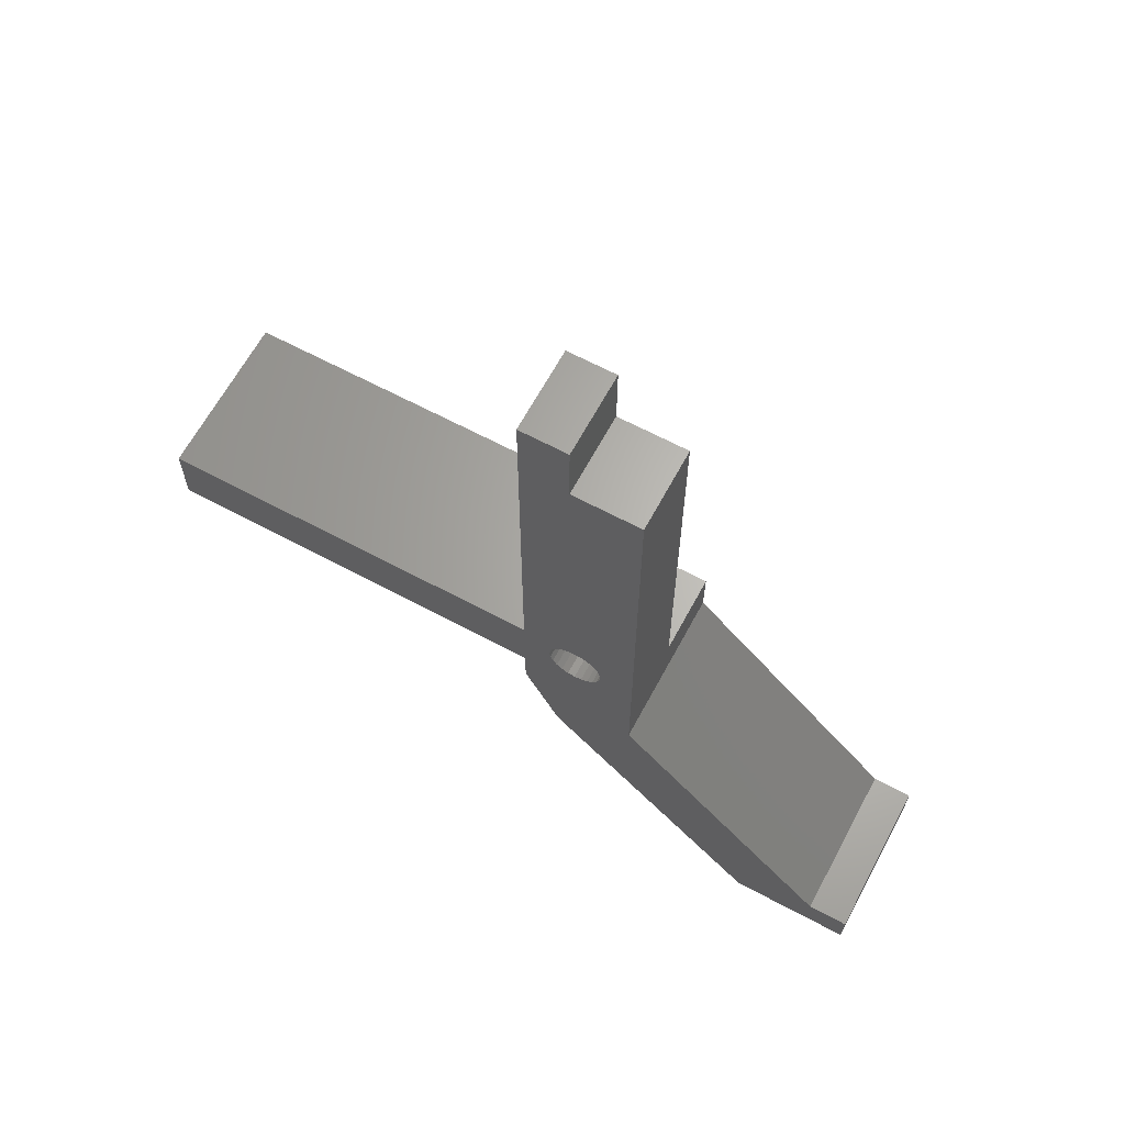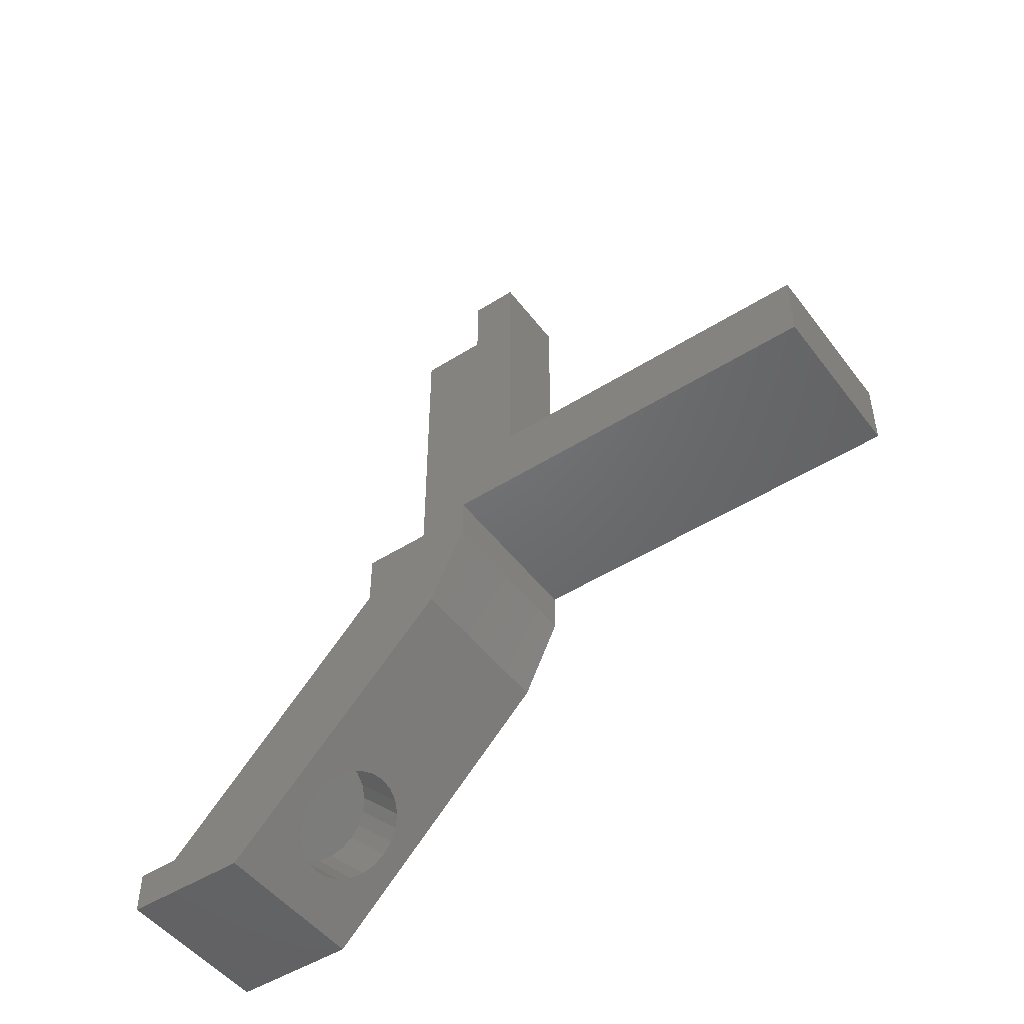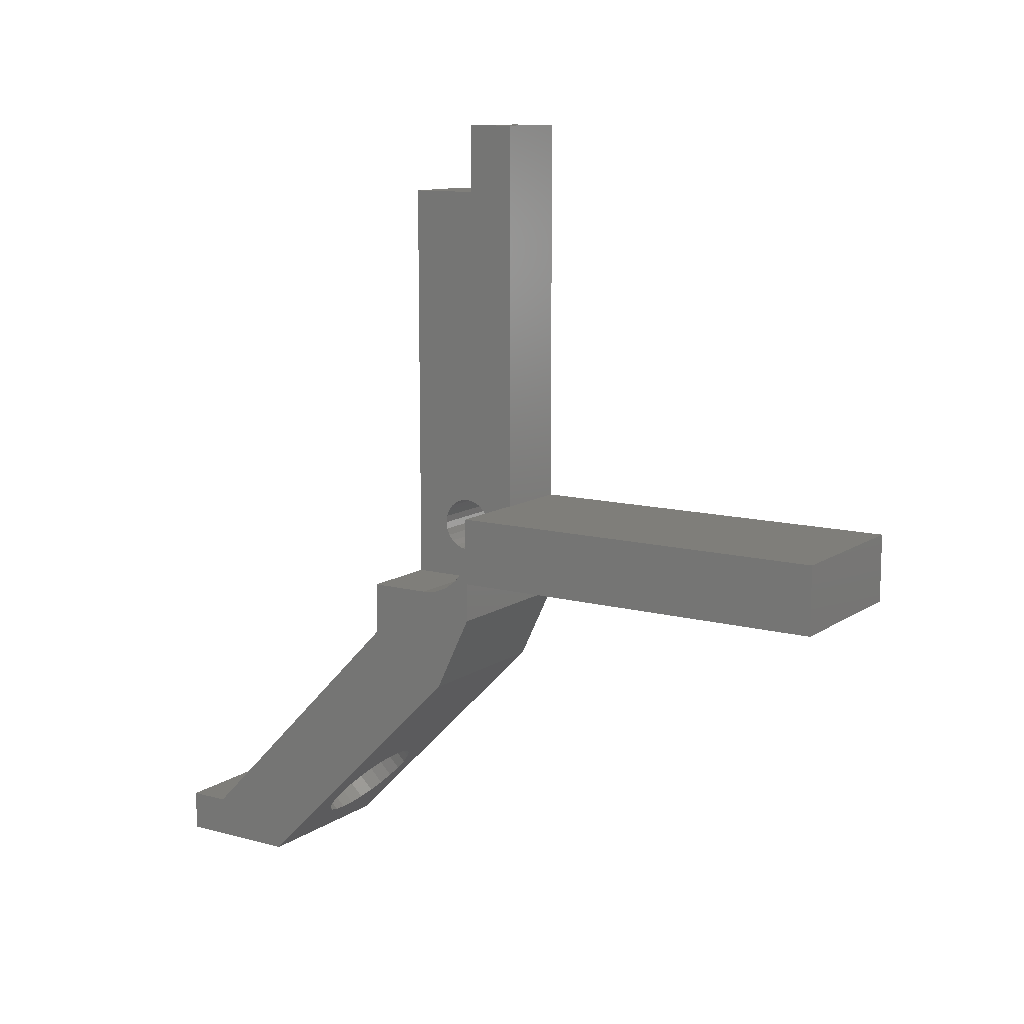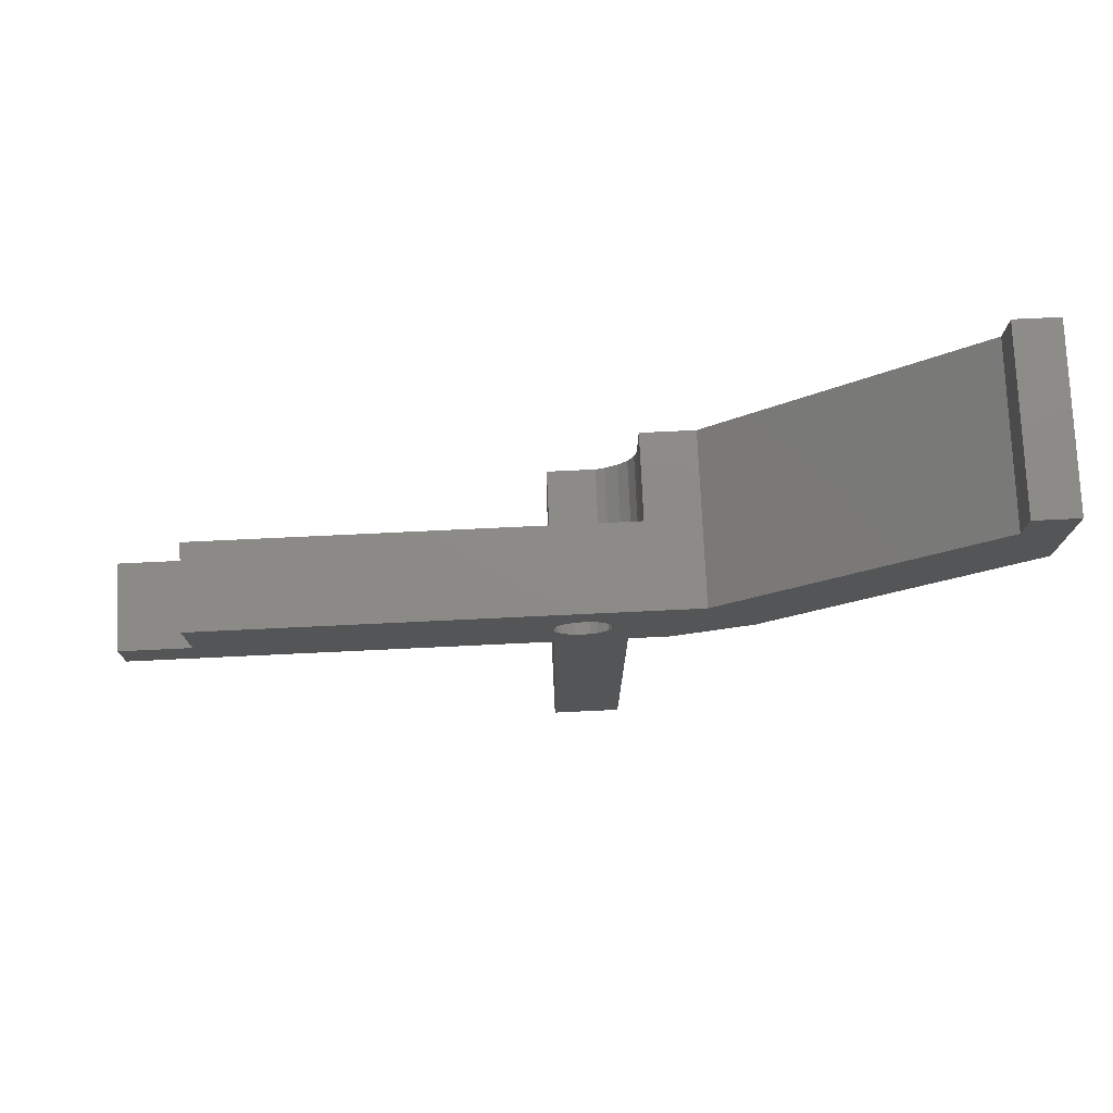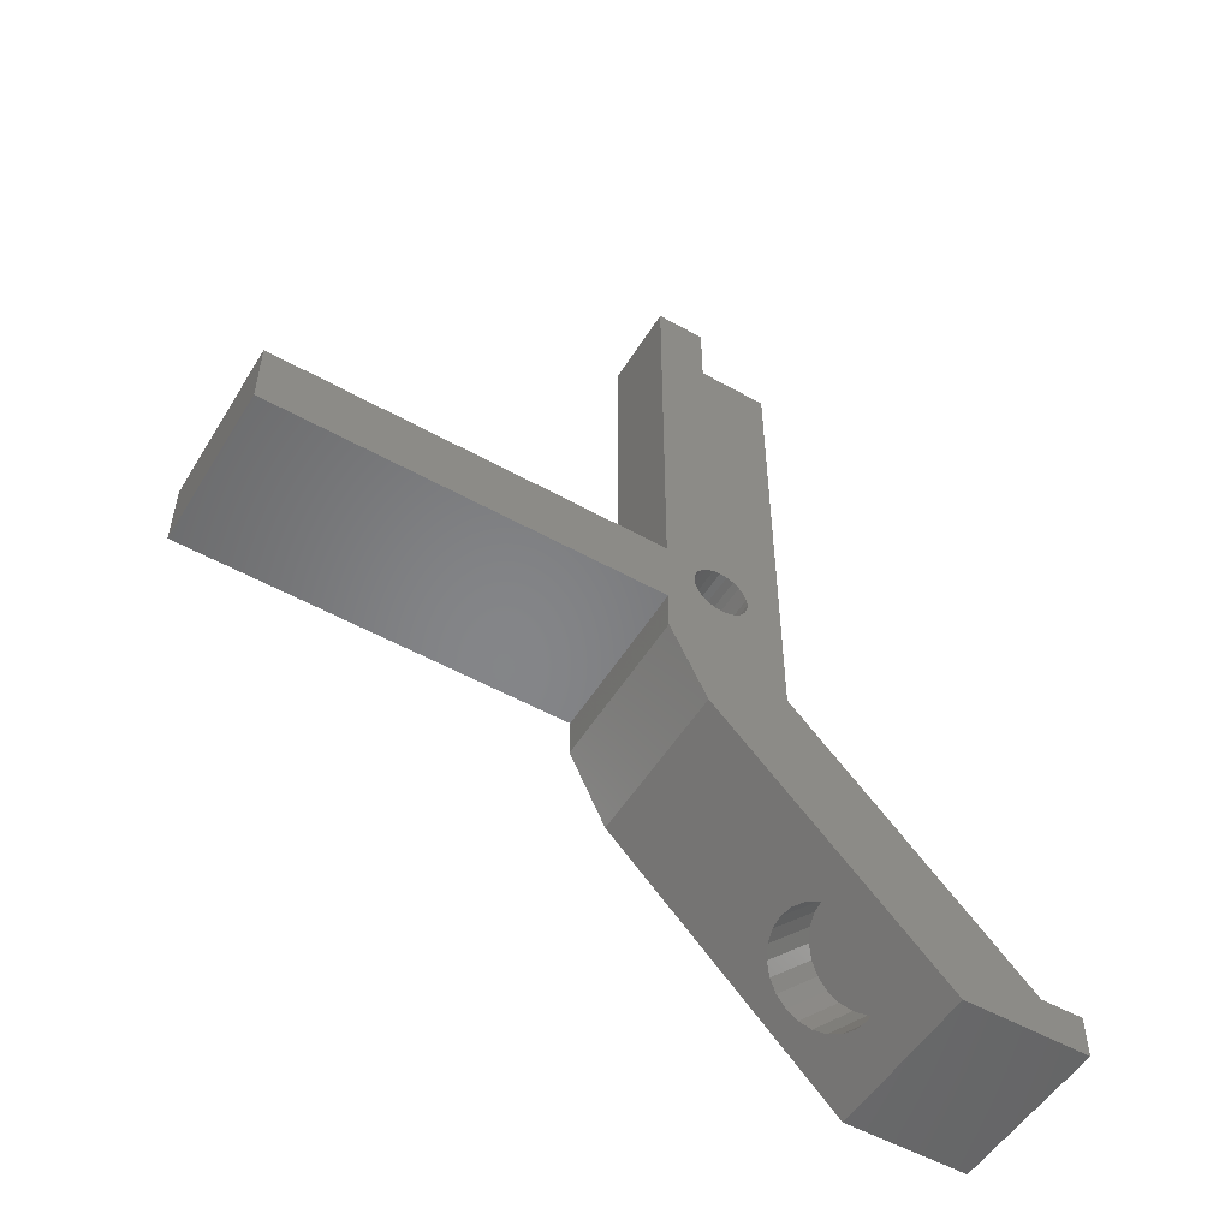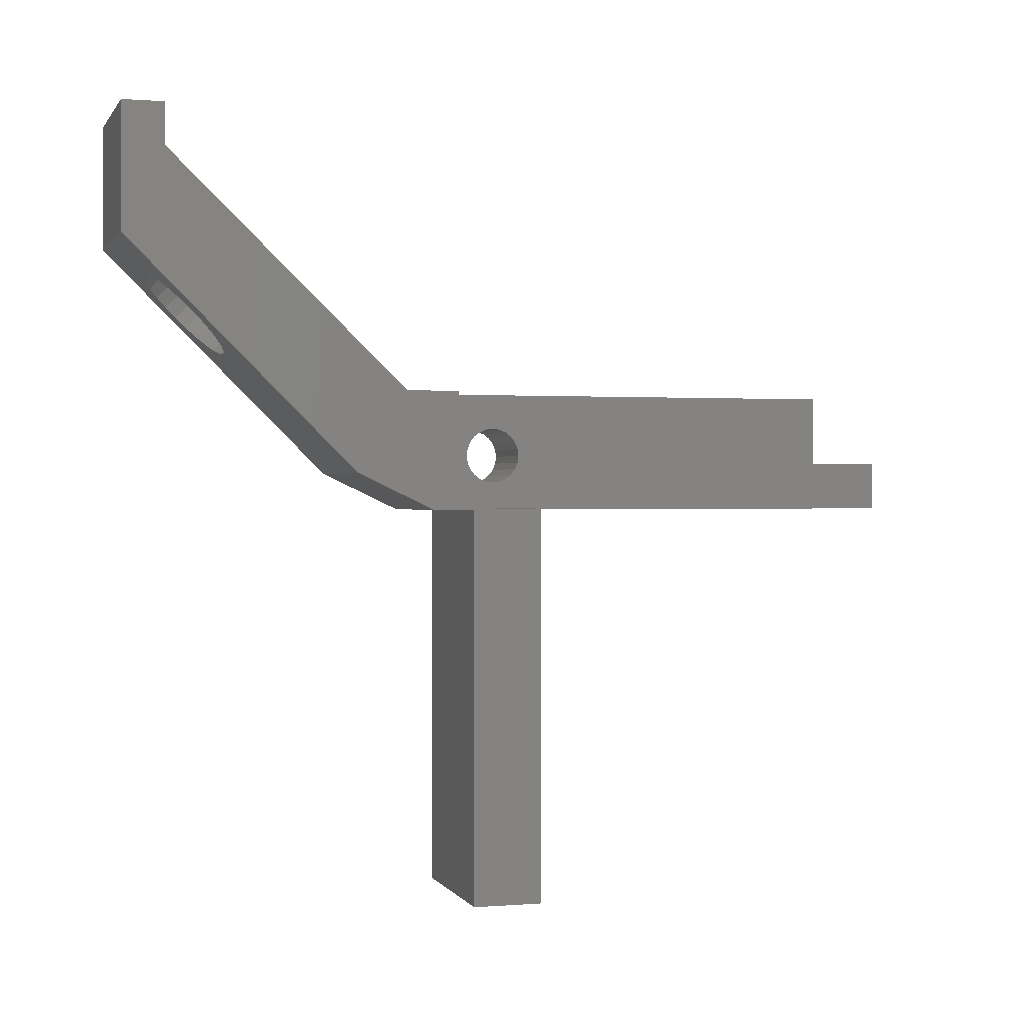
<metadata>
{"format":"stl","ext":"stl","renderer":"f3d","projection":"perspective","resolution":1024,"background":"white","views":[{"elev":64.8,"azim":-61.7,"up":"+Y"},{"elev":-48.5,"azim":125.3,"up":"+Y"},{"elev":11.4,"azim":123.0,"up":"+Y"},{"elev":76.4,"azim":-92.7,"up":"+Z"},{"elev":-52.8,"azim":-121.0,"up":"+Y"},{"elev":0.6,"azim":73.4,"up":"+Z"}]}
</metadata>
<code>
# stl→obj: 141 verts, 277 faces
v -6 74.9 -68.4
v -6 74.9 -39.9
v -6 79.9 -68.4
v -6 79.9 -39.9
v 6 74.9 -68.4
v 6 79.9 -68.4
v 6 79.9 -39.9
v 6 74.9 -39.9
v -6 50 -21
v 6 50 -21
v -6 50 -12
v 6 50 -12
v -6 53 -12
v 6 53 -12
v 6 53 -15
v -6 53 -15
v 6 70 -31.5
v -6 70 -31.5
v -6 66.42 -37.34
v -6 72 -40
v 6 72 -40
v 6 66.42 -37.34
v -3.464 53.61 -24.59
v -2.828 53.02 -24
v -2 52.57 -23.56
v -3.864 54.29 -25.27
v -4 55.02 -26
v -3.864 55.76 -26.73
v -3.464 56.44 -27.41
v -2.828 57.03 -27.99
v -2 57.48 -28.44
v -1.035 57.76 -28.72
v 2.665e-15 57.86 -28.82
v 1.035 57.76 -28.72
v 2 57.48 -28.44
v 2.828 57.03 -27.99
v 3.464 56.44 -27.41
v 3.864 55.76 -26.73
v 4 55.02 -26
v 3.864 54.29 -25.27
v 3.464 53.61 -24.59
v 2.828 53.02 -24
v 2 52.57 -23.56
v 1.035 52.28 -23.27
v 2.776e-15 52.19 -23.18
v -1.035 52.28 -23.27
v 3.864 57.37 -22.08
v 3.864 58.86 -23.51
v 4 58.12 -22.8
v 3.464 56.68 -21.41
v 3.464 59.56 -24.18
v 2.828 56.08 -20.83
v 2.828 60.15 -24.76
v 2 60.61 -25.2
v 2 55.63 -20.39
v 1.035 55.34 -20.11
v 1.035 60.9 -25.48
v 0 55.24 -20.02
v 0 61 -25.57
v -1.035 55.34 -20.11
v -1.035 60.9 -25.48
v -2 60.61 -25.2
v -2 55.63 -20.39
v -2.828 56.08 -20.83
v -2.828 60.15 -24.76
v -3.464 56.68 -21.41
v -3.464 59.56 -24.18
v -3.864 58.86 -23.51
v -3.864 57.37 -22.08
v -4 58.12 -22.8
v -6 76.27 -37
v -6 104 -36.5
v -6 109 -36.5
v -6 109 -40
v -6 104 -31.5
v -6 76.59 -37.41
v -6 77 -37.73
v -6 77.48 -37.93
v -6 78 -38
v -6 76.07 -36.52
v -6 76 -36
v -6 76.07 -35.48
v -6 76.27 -35
v -6 76.59 -34.59
v -6 77 -34.27
v -6 77.48 -34.07
v -6 78 -34
v -6 78.52 -37.93
v -6 79 -37.73
v -6 79.41 -37.41
v -6 79.73 -37
v -6 79.93 -36.52
v -6 80 -36
v -6 79.93 -35.48
v -6 79.73 -35
v -6 79.41 -34.59
v -6 79 -34.27
v -6 78.52 -34.07
v 6 73.8 -31.5
v 0 73.8 -31.5
v 0 104 -31.5
v 0 104 -36.5
v 0 109 -36.5
v 0 109 -40
v 0 76.78 -40
v 6 76.78 -40
v 6 73.8 -36
v 6 73.94 -37.09
v 6 74.36 -38.1
v 6 75.03 -38.97
v 6 75.9 -39.64
v 0 80 -36
v 0 79.93 -35.48
v 0 79.73 -35
v 0 79.41 -34.59
v 0 79 -34.27
v 0 78.52 -34.07
v 0 78 -34
v 0 77.48 -34.07
v 0 77 -34.27
v 0 76.59 -34.59
v 0 76.27 -35
v 0 76.07 -35.48
v 0 76 -36
v 0 76.07 -36.52
v 0 76.27 -37
v 0 76.59 -37.41
v 0 77 -37.73
v 0 77.48 -37.93
v 0 78 -38
v 0 78.52 -37.93
v 0 79 -37.73
v 0 79.41 -37.41
v 0 79.73 -37
v 0 79.93 -36.52
v 0 73.8 -36
v 0 75.9 -39.64
v 0 75.03 -38.97
v 0 74.36 -38.1
v 0 73.94 -37.09
v 6 74.48 -38.26
f 1 2 3
f 2 4 3
f 5 1 3
f 5 3 6
f 6 3 4
f 6 4 7
f 2 8 4
f 8 7 4
f 1 5 2
f 5 8 2
f 5 6 8
f 8 6 7
f 9 10 11
f 10 12 11
f 11 12 13
f 12 14 13
f 15 16 13
f 15 13 14
f 16 17 18
f 16 15 17
f 19 20 21
f 22 19 21
f 9 23 24
f 9 24 25
f 10 9 25
f 9 26 23
f 9 27 26
f 9 19 27
f 27 19 28
f 28 19 29
f 29 19 22
f 29 22 30
f 30 22 31
f 31 22 32
f 32 22 33
f 34 33 22
f 35 34 22
f 36 35 22
f 37 36 22
f 38 37 22
f 10 38 22
f 10 39 38
f 10 40 39
f 10 41 40
f 10 42 41
f 10 43 42
f 10 44 43
f 10 45 44
f 10 25 46
f 10 46 45
f 47 48 49
f 50 48 47
f 50 51 48
f 52 51 50
f 52 53 51
f 52 54 53
f 55 54 52
f 56 54 55
f 56 57 54
f 58 57 56
f 58 59 57
f 58 60 59
f 60 61 59
f 60 62 61
f 60 63 62
f 63 64 62
f 64 65 62
f 64 66 65
f 66 67 65
f 66 68 67
f 66 69 68
f 69 70 68
f 39 48 38
f 39 49 48
f 38 51 37
f 38 48 51
f 37 53 36
f 37 51 53
f 36 54 35
f 36 53 54
f 35 57 34
f 35 54 57
f 34 59 33
f 34 57 59
f 32 59 61
f 32 33 59
f 31 61 62
f 31 32 61
f 30 31 62
f 30 62 65
f 29 65 67
f 29 30 65
f 28 67 68
f 28 29 67
f 27 28 68
f 27 68 70
f 26 27 70
f 26 70 69
f 23 26 69
f 23 69 66
f 24 66 64
f 24 23 66
f 25 24 64
f 25 64 63
f 46 63 60
f 46 25 63
f 45 60 58
f 45 46 60
f 45 58 56
f 45 56 44
f 44 55 43
f 44 56 55
f 43 52 42
f 43 55 52
f 42 50 41
f 42 52 50
f 41 47 40
f 41 50 47
f 40 49 39
f 40 47 49
f 11 13 16
f 19 71 20
f 72 73 74
f 9 11 16
f 9 16 18
f 9 18 19
f 19 18 71
f 18 75 72
f 20 72 74
f 20 71 76
f 20 76 77
f 20 77 78
f 20 78 79
f 20 79 72
f 18 80 71
f 18 81 80
f 18 82 81
f 18 83 82
f 18 84 83
f 18 85 84
f 18 86 85
f 18 87 86
f 18 72 87
f 79 88 72
f 88 89 72
f 89 90 72
f 90 91 72
f 91 92 72
f 92 93 72
f 94 72 93
f 95 72 94
f 96 72 95
f 97 72 96
f 98 72 97
f 87 72 98
f 17 99 100
f 18 17 100
f 18 100 75
f 100 101 75
f 102 72 75
f 102 75 101
f 72 103 73
f 102 103 72
f 104 74 73
f 104 73 103
f 21 105 106
f 105 74 104
f 20 74 105
f 20 105 21
f 17 107 99
f 12 15 14
f 10 15 12
f 10 17 15
f 10 22 17
f 22 107 17
f 22 21 107
f 21 108 107
f 21 109 108
f 21 110 109
f 21 106 111
f 21 111 110
f 94 93 112
f 113 94 112
f 95 94 113
f 114 95 113
f 96 95 114
f 115 96 114
f 97 96 115
f 116 97 115
f 98 97 116
f 117 98 116
f 87 98 117
f 118 87 117
f 86 87 118
f 119 86 118
f 85 86 119
f 120 85 119
f 84 85 120
f 121 84 120
f 83 84 121
f 122 83 121
f 82 83 122
f 123 82 122
f 81 82 123
f 124 81 123
f 124 80 81
f 124 125 80
f 125 71 80
f 125 126 71
f 126 76 71
f 126 127 76
f 127 77 76
f 127 128 77
f 128 78 77
f 128 129 78
f 129 79 78
f 129 130 79
f 130 88 79
f 130 131 88
f 131 89 88
f 131 132 89
f 132 90 89
f 132 133 90
f 133 91 90
f 133 134 91
f 134 92 91
f 134 135 92
f 135 93 92
f 135 112 93
f 136 100 107
f 107 100 99
f 137 105 129
f 138 137 129
f 102 104 103
f 139 138 129
f 140 139 129
f 105 130 129
f 100 102 101
f 105 131 130
f 105 104 102
f 105 132 131
f 105 102 132
f 140 129 128
f 136 140 128
f 136 128 127
f 136 127 126
f 136 126 100
f 132 102 133
f 133 102 134
f 134 102 135
f 135 102 112
f 113 112 102
f 114 113 102
f 115 114 102
f 116 115 102
f 100 116 102
f 100 117 116
f 100 118 117
f 100 119 118
f 100 120 119
f 100 121 120
f 100 122 121
f 100 123 122
f 100 124 123
f 100 126 125
f 100 125 124
f 136 107 140
f 107 108 140
f 140 108 139
f 108 109 139
f 139 109 138
f 109 141 138
f 141 110 138
f 138 110 137
f 110 111 137
f 137 111 105
f 111 106 105

</code>
